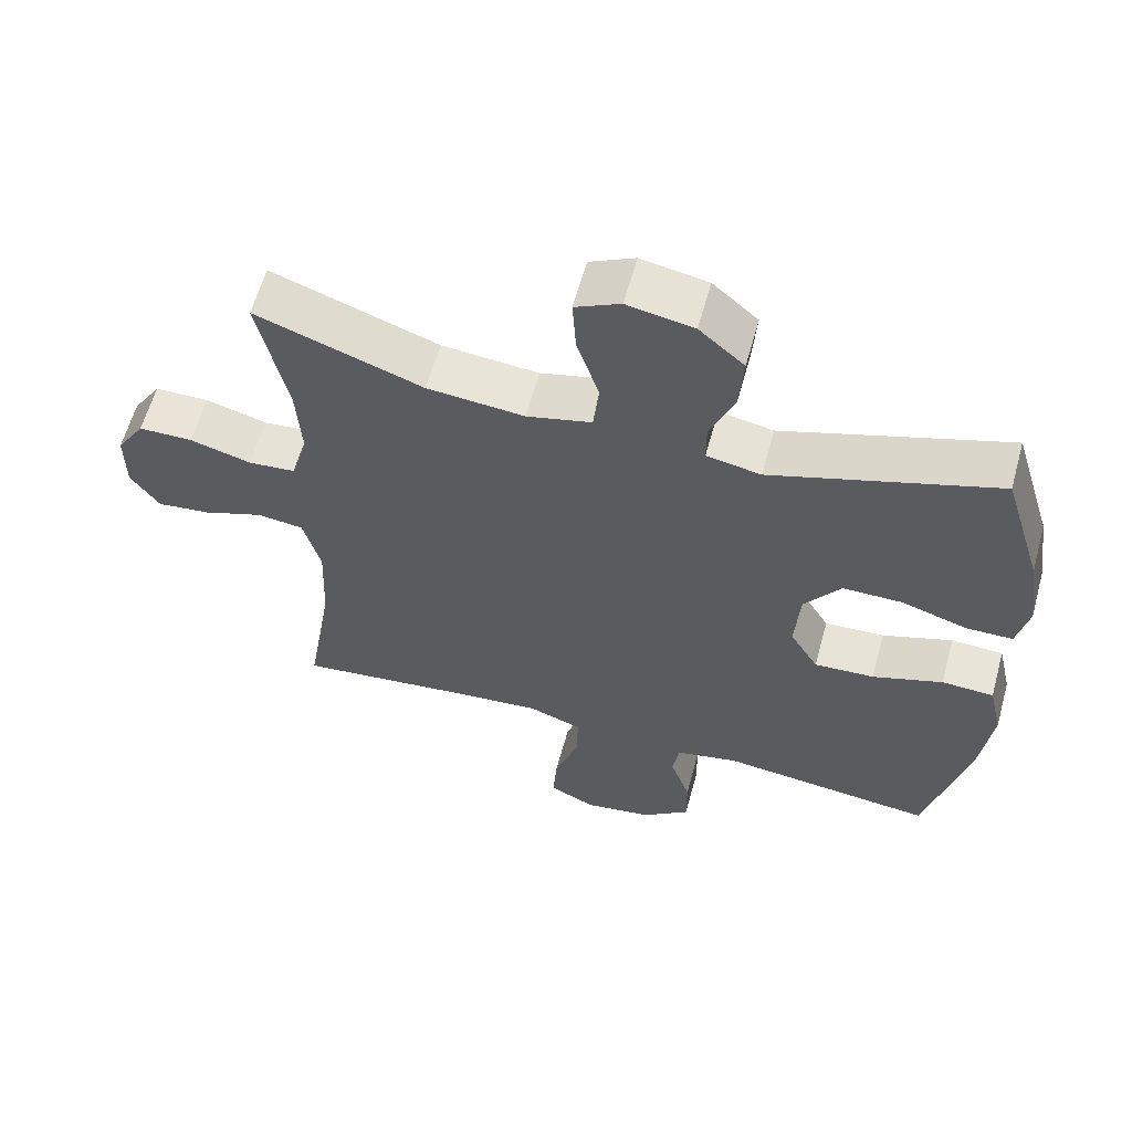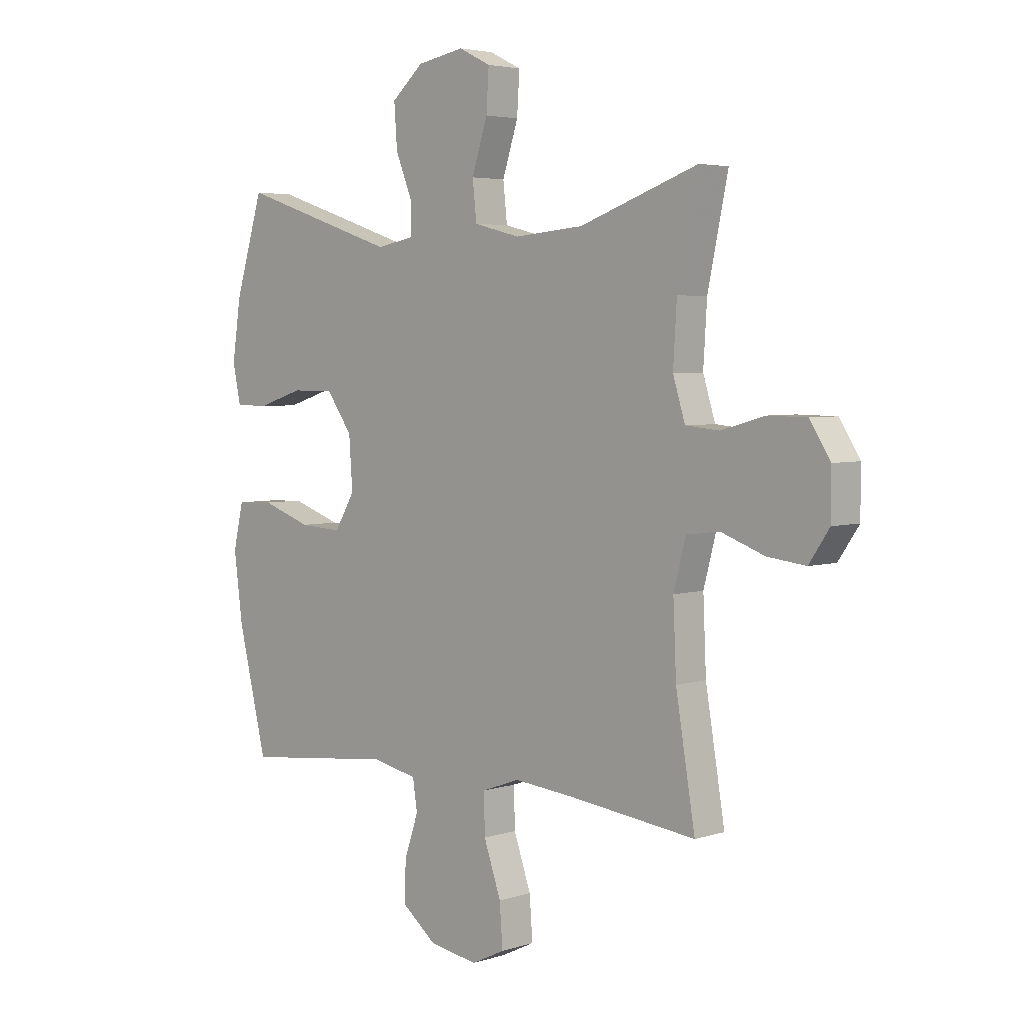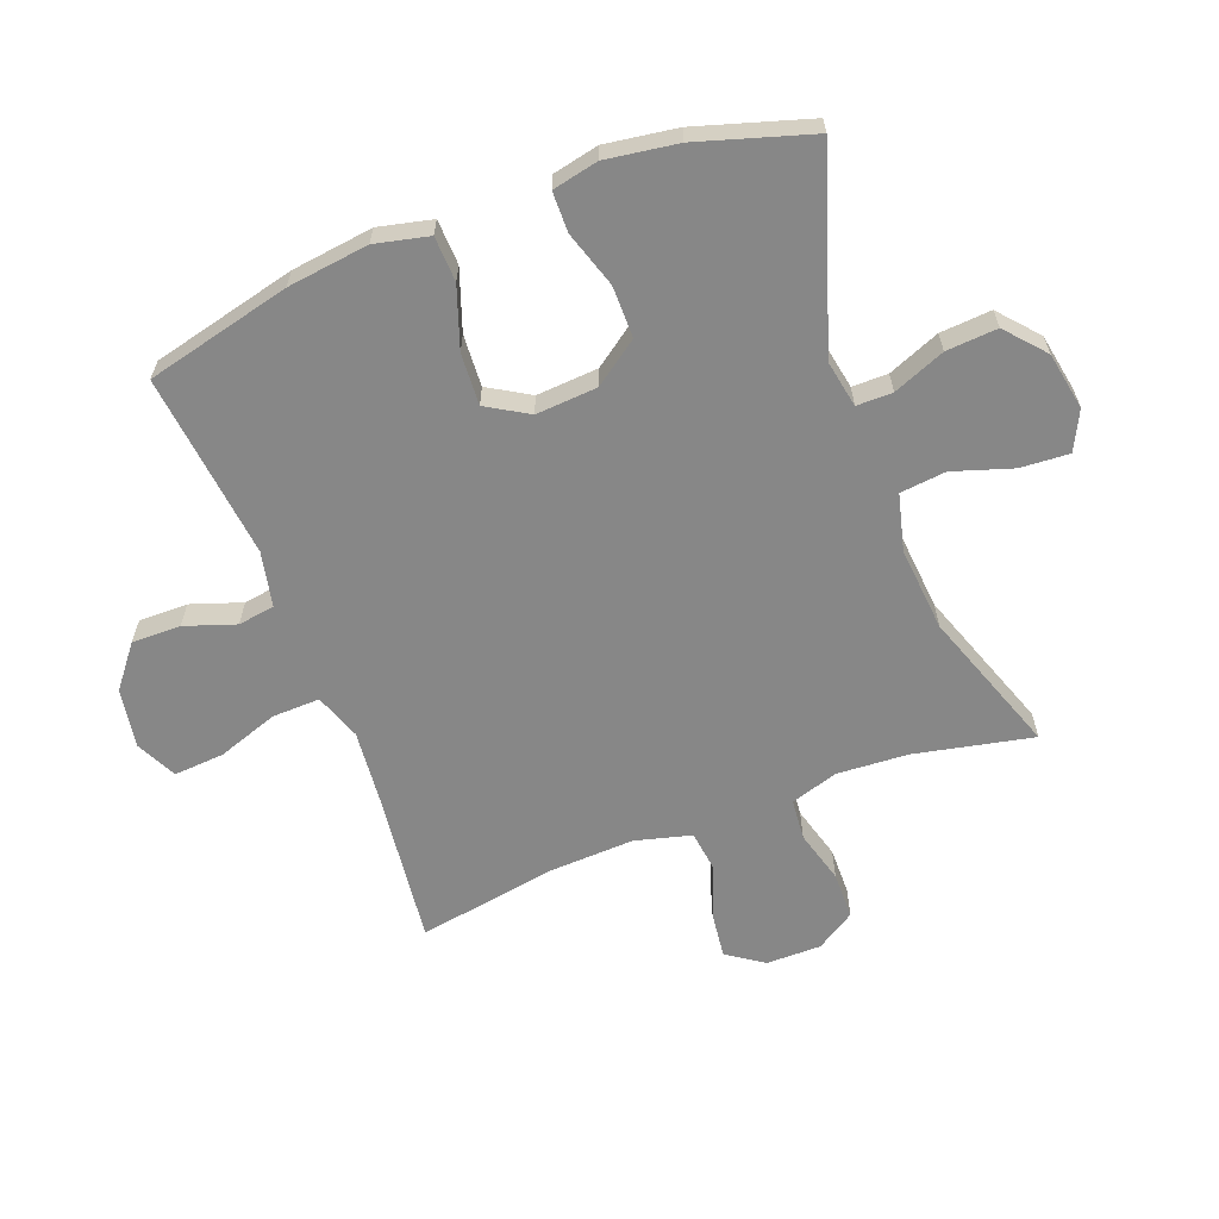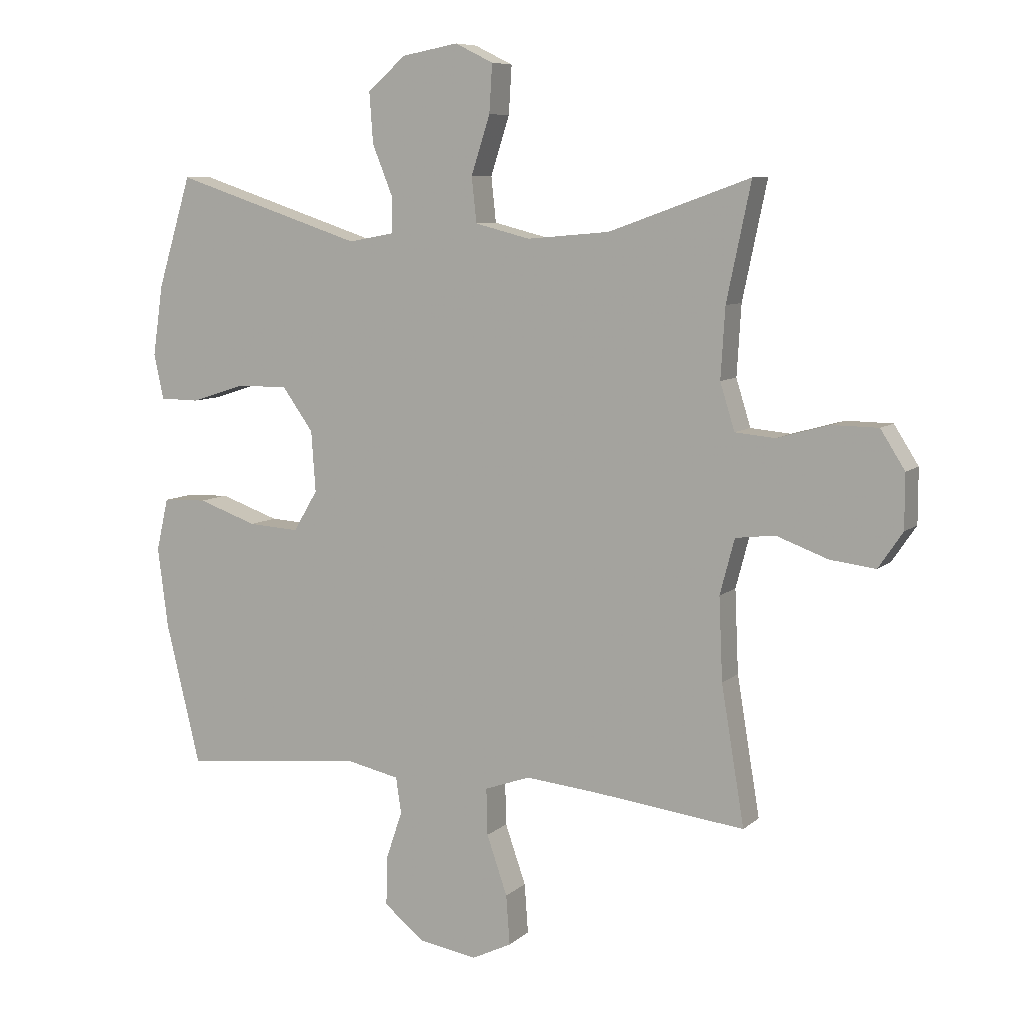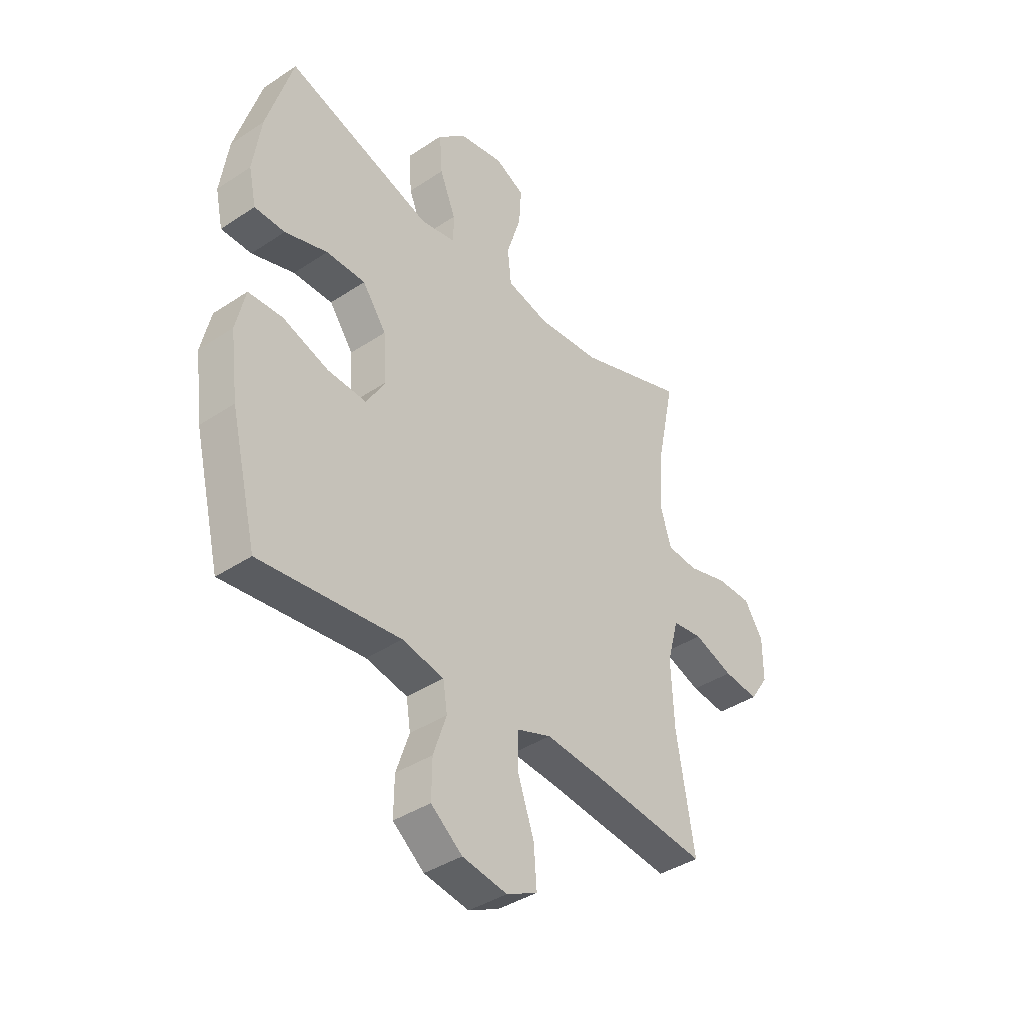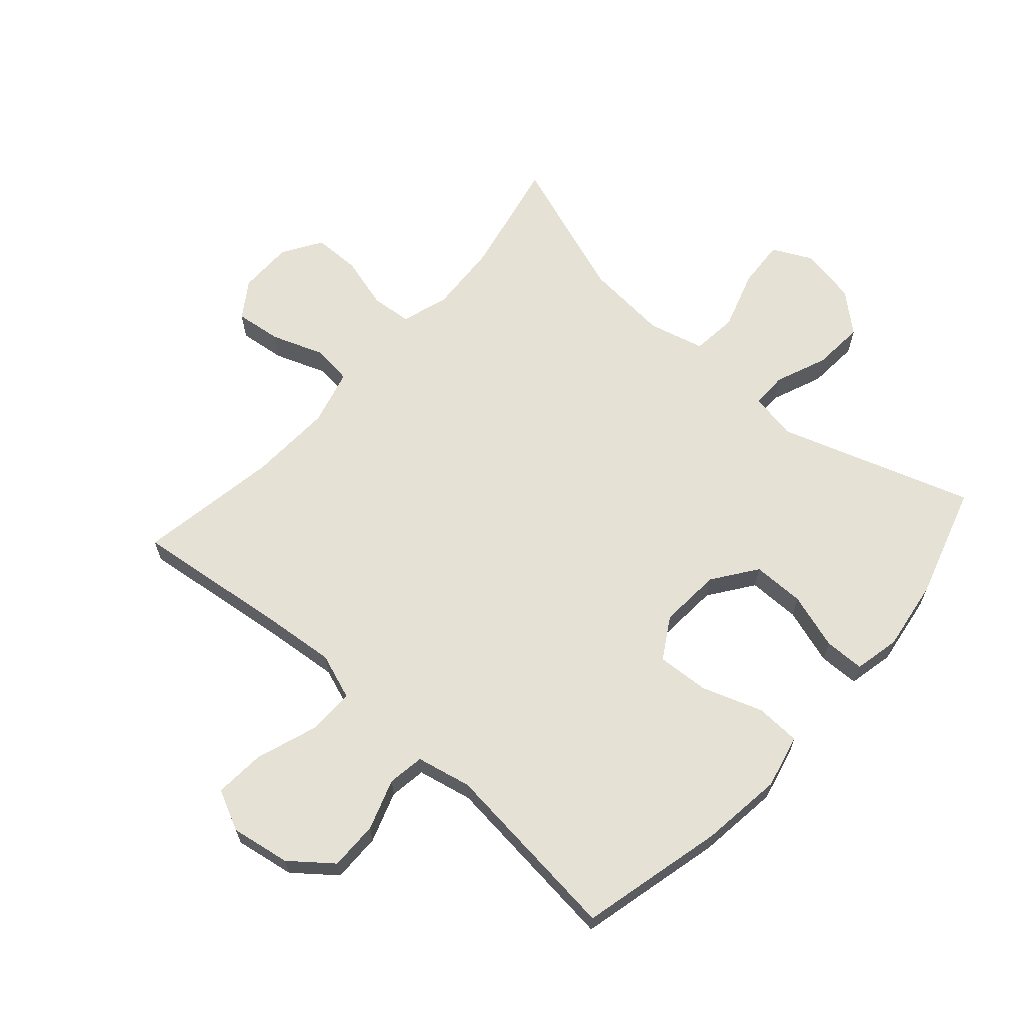
<metadata>
{"format":"obj","ext":"obj","renderer":"f3d","projection":"perspective","resolution":1024,"background":"white","views":[{"elev":60.7,"azim":-164.6,"up":"+Z"},{"elev":4.2,"azim":44.2,"up":"+Z"},{"elev":-62.5,"azim":-69.2,"up":"+Y"},{"elev":8.0,"azim":25.7,"up":"+Z"},{"elev":-39.5,"azim":-50.4,"up":"+Z"},{"elev":64.8,"azim":-138.5,"up":"+Y"}]}
</metadata>
<code>
v 0.5 0.07 0.5
v 0.46 0.07 0.309
v 0.453 0.07 0.194
v 0.477 0.07 0.117
v 0.543 0.07 0.111
v 0.629 0.07 0.135
v 0.705 0.07 0.134
v 0.745 0.07 0.071
v 0.745 0.07 -0.018
v 0.705 0.07 -0.077
v 0.63 0.07 -0.068
v 0.545 0.07 -0.037
v 0.48 0.07 -0.045
v 0.456 0.07 -0.136
v 0.462 0.07 -0.272
v 0.5 0.07 -0.5
v 0.248 0.07 -0.47
v 0.131 0.07 -0.459
v 0.056 0.07 -0.486
v 0.058 0.07 -0.563
v 0.092 0.07 -0.661
v 0.098 0.07 -0.743
v 0.032 0.07 -0.775
v -0.064 0.07 -0.759
v -0.131 0.07 -0.706
v -0.13 0.07 -0.627
v -0.102 0.07 -0.545
v -0.111 0.07 -0.486
v -0.2 0.07 -0.467
v -0.5 0.07 -0.5
v -0.557 0.07 -0.266
v -0.574 0.07 -0.134
v -0.554 0.07 -0.047
v -0.481 0.07 -0.044
v -0.383 0.07 -0.078
v -0.299 0.07 -0.083
v -0.259 0.07 -0.016
v -0.266 0.07 0.084
v -0.317 0.07 0.155
v -0.401 0.07 0.155
v -0.492 0.07 0.126
v -0.557 0.07 0.127
v -0.573 0.07 0.201
v -0.556 0.07 0.317
v -0.5 0.07 0.5
v -0.187 0.07 0.397
v -0.111 0.07 0.411
v -0.111 0.07 0.469
v -0.145 0.07 0.553
v -0.151 0.07 0.636
v -0.088 0.07 0.691
v 0.005 0.07 0.708
v 0.068 0.07 0.677
v 0.063 0.07 0.598
v 0.032 0.07 0.502
v 0.04 0.07 0.428
v 0.131 0.07 0.405
v 0.267 0.07 0.417
v 0.5 0 0.5
v 0.46 0 0.309
v 0.453 0 0.194
v 0.477 0 0.117
v 0.543 0 0.111
v 0.629 0 0.135
v 0.705 0 0.134
v 0.745 0 0.071
v 0.745 0 -0.018
v 0.705 0 -0.077
v 0.63 0 -0.068
v 0.545 0 -0.037
v 0.48 0 -0.045
v 0.456 0 -0.136
v 0.462 0 -0.272
v 0.5 0 -0.5
v 0.248 0 -0.47
v 0.131 0 -0.459
v 0.056 0 -0.486
v 0.058 0 -0.563
v 0.092 0 -0.661
v 0.098 0 -0.743
v 0.032 0 -0.775
v -0.064 0 -0.759
v -0.131 0 -0.706
v -0.13 0 -0.627
v -0.102 0 -0.545
v -0.111 0 -0.486
v -0.2 0 -0.467
v -0.5 0 -0.5
v -0.557 0 -0.266
v -0.574 0 -0.134
v -0.554 0 -0.047
v -0.481 0 -0.044
v -0.383 0 -0.078
v -0.299 0 -0.083
v -0.259 0 -0.016
v -0.266 0 0.084
v -0.317 0 0.155
v -0.401 0 0.155
v -0.492 0 0.126
v -0.557 0 0.127
v -0.573 0 0.201
v -0.556 0 0.317
v -0.5 0 0.5
v -0.187 0 0.397
v -0.111 0 0.411
v -0.111 0 0.469
v -0.145 0 0.553
v -0.151 0 0.636
v -0.088 0 0.691
v 0.005 0 0.708
v 0.068 0 0.677
v 0.063 0 0.598
v 0.032 0 0.502
v 0.04 0 0.428
v 0.131 0 0.405
v 0.267 0 0.417
f 52 53 54 55
f 52 55 56
f 51 52 56
f 48 49 50 51
f 47 48 51 56
f 46 47 56 57
f 44 45 46
f 43 44 46 57
f 40 41 42 43
f 39 40 43 57
f 32 33 34 35
f 32 35 36
f 29 30 31 32
f 28 29 32 36
f 24 25 26 27
f 24 27 28
f 23 24 28
f 20 21 22 23
f 19 20 23 28
f 18 19 28 36
f 15 16 17
f 14 15 17 18
f 13 14 18 36
f 9 10 11 12
f 7 8 9 12
f 5 6 7 12
f 4 5 12 13
f 3 4 13 36
f 58 1 2
f 38 39 57 58
f 37 38 58 2
f 2 3 36 37
f 113 112 111 110
f 114 113 110
f 114 110 109
f 109 108 107 106
f 114 109 106 105
f 115 114 105 104
f 104 103 102
f 115 104 102 101
f 101 100 99 98
f 115 101 98 97
f 93 92 91 90
f 94 93 90
f 90 89 88 87
f 94 90 87 86
f 85 84 83 82
f 86 85 82
f 86 82 81
f 81 80 79 78
f 86 81 78 77
f 94 86 77 76
f 75 74 73
f 76 75 73 72
f 94 76 72 71
f 70 69 68 67
f 70 67 66 65
f 70 65 64 63
f 71 70 63 62
f 94 71 62 61
f 60 59 116
f 116 115 97 96
f 60 116 96 95
f 95 94 61 60
f 1 59 60 2
f 2 60 61 3
f 3 61 62 4
f 4 62 63 5
f 5 63 64 6
f 6 64 65 7
f 7 65 66 8
f 8 66 67 9
f 9 67 68 10
f 10 68 69 11
f 11 69 70 12
f 12 70 71 13
f 13 71 72 14
f 14 72 73 15
f 15 73 74 16
f 16 74 75 17
f 17 75 76 18
f 18 76 77 19
f 19 77 78 20
f 20 78 79 21
f 21 79 80 22
f 22 80 81 23
f 23 81 82 24
f 24 82 83 25
f 25 83 84 26
f 26 84 85 27
f 27 85 86 28
f 28 86 87 29
f 29 87 88 30
f 30 88 89 31
f 31 89 90 32
f 32 90 91 33
f 33 91 92 34
f 34 92 93 35
f 35 93 94 36
f 36 94 95 37
f 37 95 96 38
f 38 96 97 39
f 39 97 98 40
f 40 98 99 41
f 41 99 100 42
f 42 100 101 43
f 43 101 102 44
f 44 102 103 45
f 45 103 104 46
f 46 104 105 47
f 47 105 106 48
f 48 106 107 49
f 49 107 108 50
f 50 108 109 51
f 51 109 110 52
f 52 110 111 53
f 53 111 112 54
f 54 112 113 55
f 55 113 114 56
f 56 114 115 57
f 57 115 116 58
f 58 116 59 1

</code>
